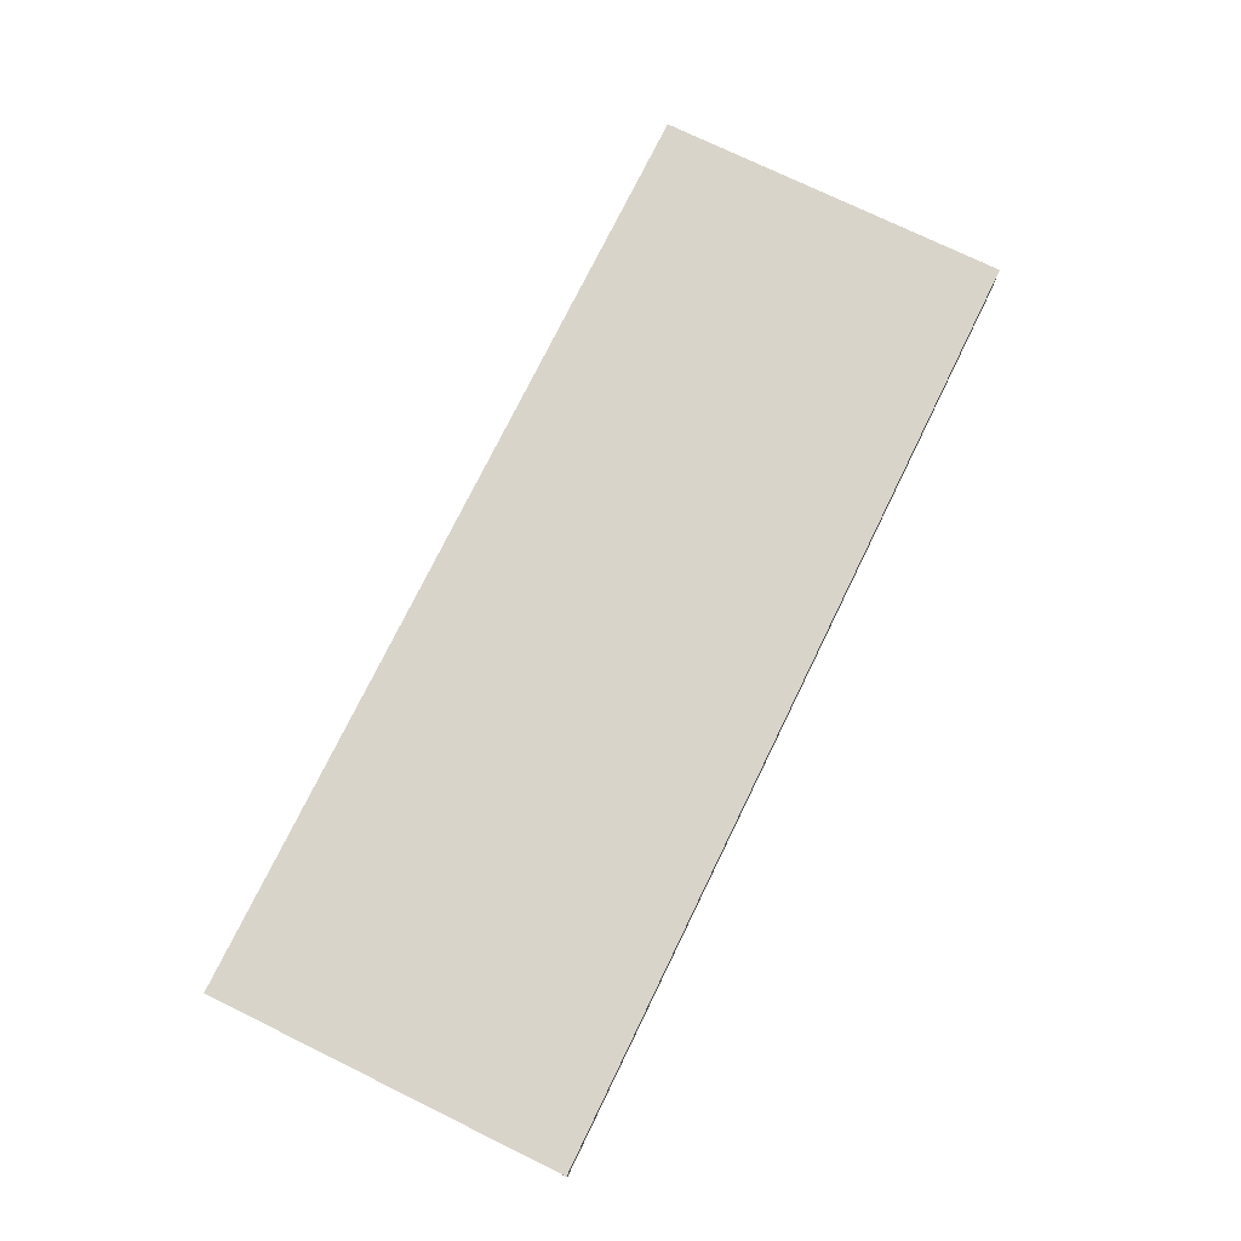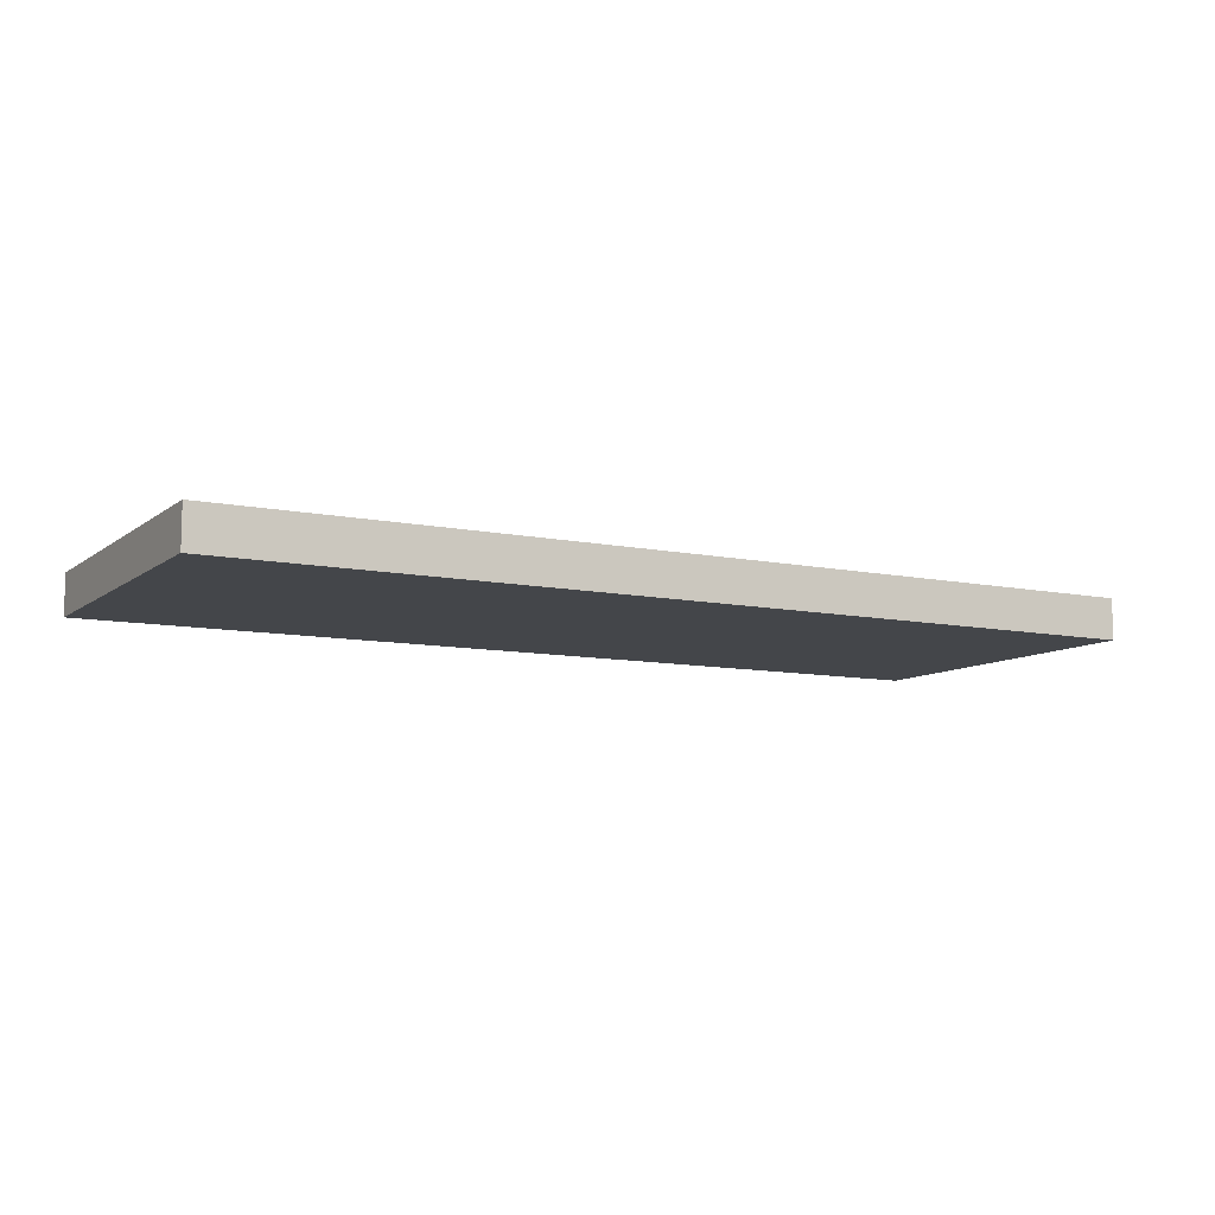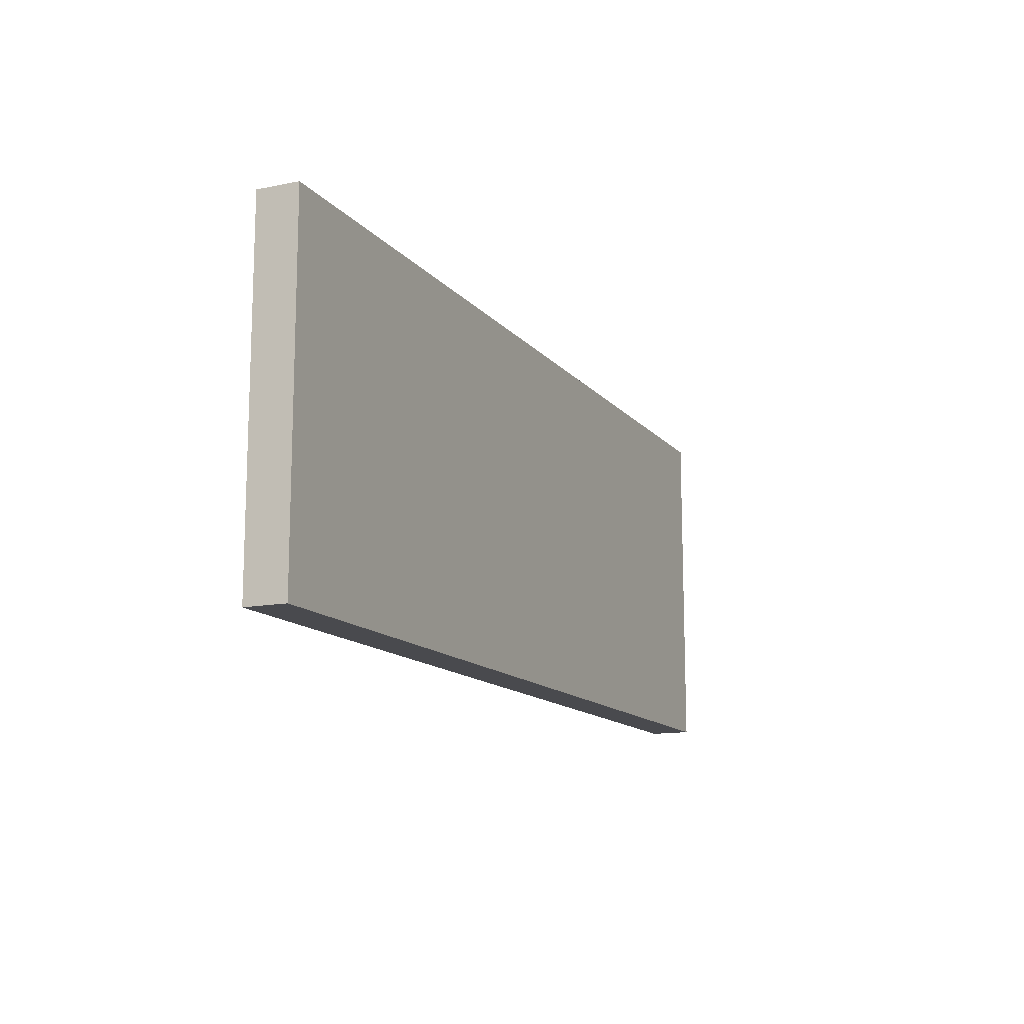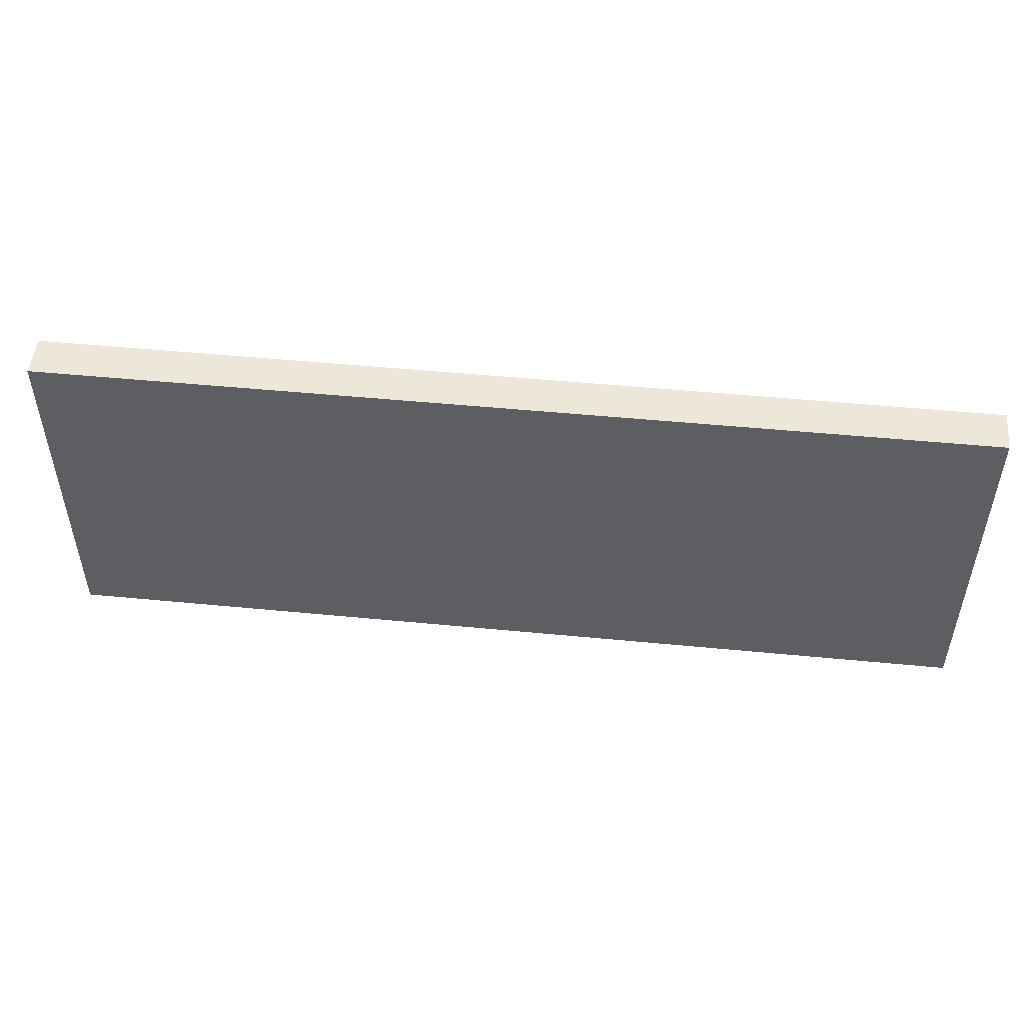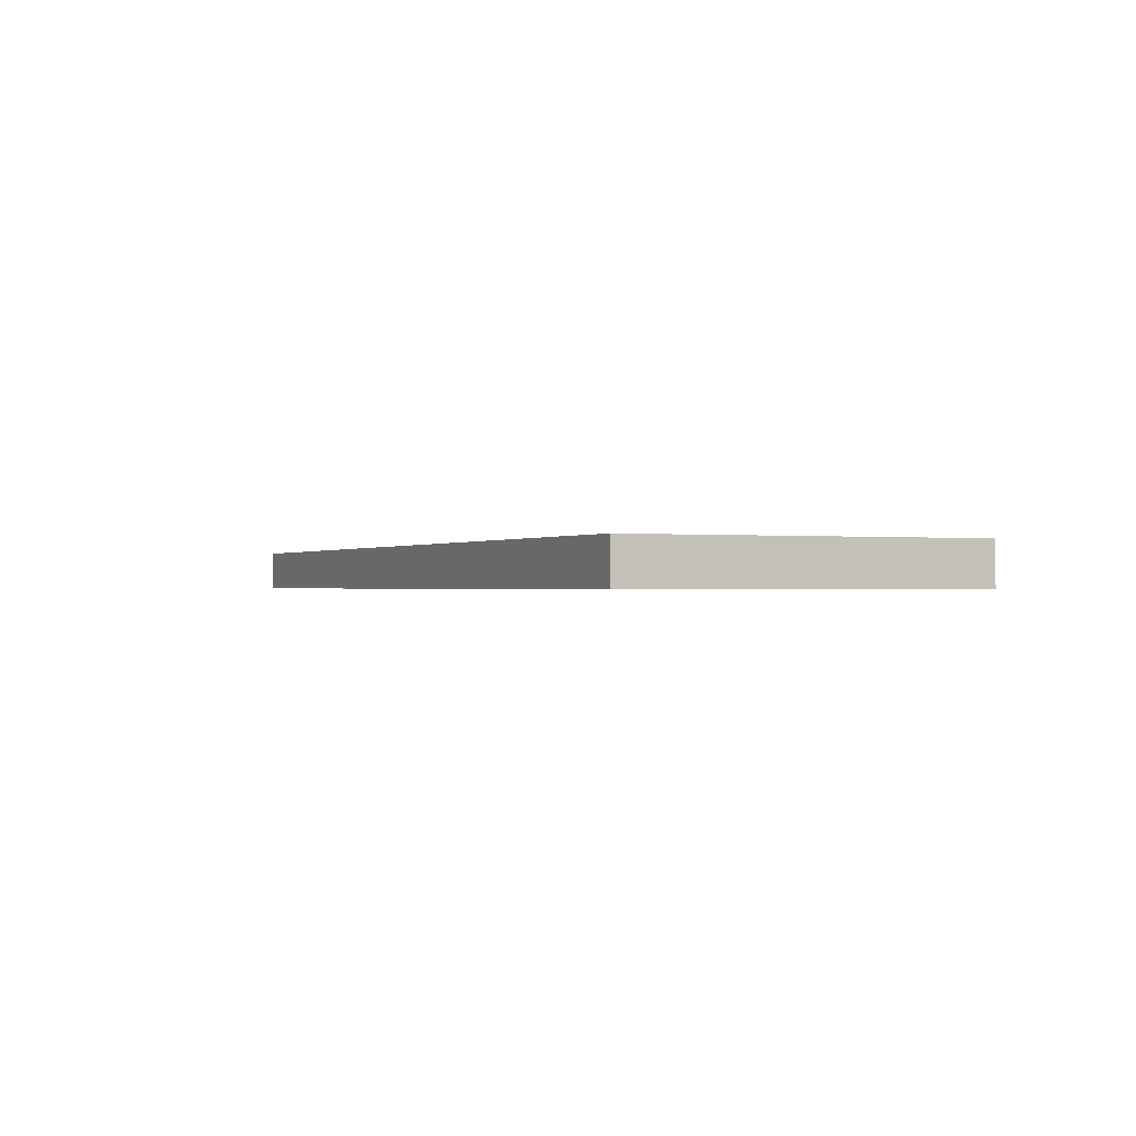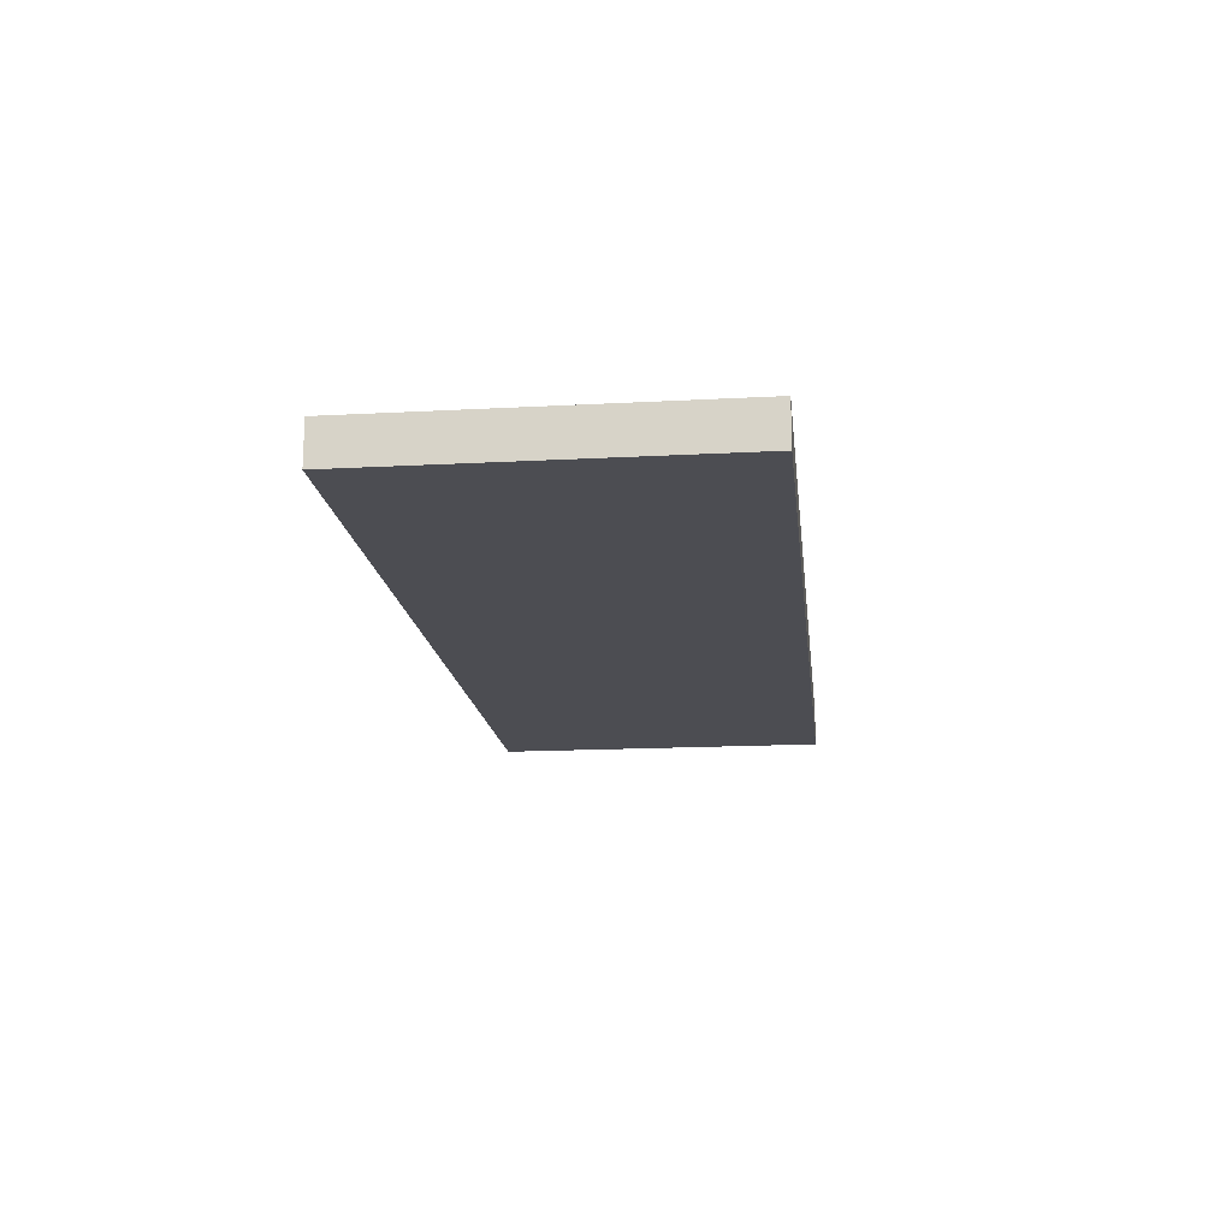
<metadata>
{"format":"obj","ext":"obj","renderer":"f3d","projection":"perspective","resolution":1024,"background":"white","views":[{"elev":74.8,"azim":116.0,"up":"+Y"},{"elev":-9.4,"azim":151.2,"up":"+Y"},{"elev":-13.4,"azim":114.5,"up":"+Z"},{"elev":50.0,"azim":6.1,"up":"+Z"},{"elev":-0.6,"azim":65.7,"up":"+Y"},{"elev":-16.4,"azim":96.3,"up":"+Y"}]}
</metadata>
<code>
v -22.5 0 8.5
v -22.5 0 -8.5
v -22.5 2 8.5
v -22.5 2 -8.5
f -2 -3 -4
f -1 -3 -2
v 22.5 0 8.5
v 22.5 0 -8.5
v 22.5 2 8.5
v 22.5 2 -8.5
f -4 -3 -2
f -2 -3 -1
v -22.5 0 8.5
v -22.5 2 8.5
v 22.5 0 8.5
v 22.5 2 8.5
f -2 -3 -4
f -1 -3 -2
v -22.5 0 -8.5
v -22.5 2 -8.5
v 22.5 0 -8.5
v 22.5 2 -8.5
f -4 -3 -2
f -2 -3 -1
v -22.5 0 8.5
v 22.5 0 8.5
v -22.5 0 -8.5
v 22.5 0 -8.5
f -2 -3 -4
f -1 -3 -2
v -22.5 2 8.5
v 22.5 2 8.5
v -22.5 2 -8.5
v 22.5 2 -8.5
f -4 -3 -2
f -2 -3 -1

</code>
